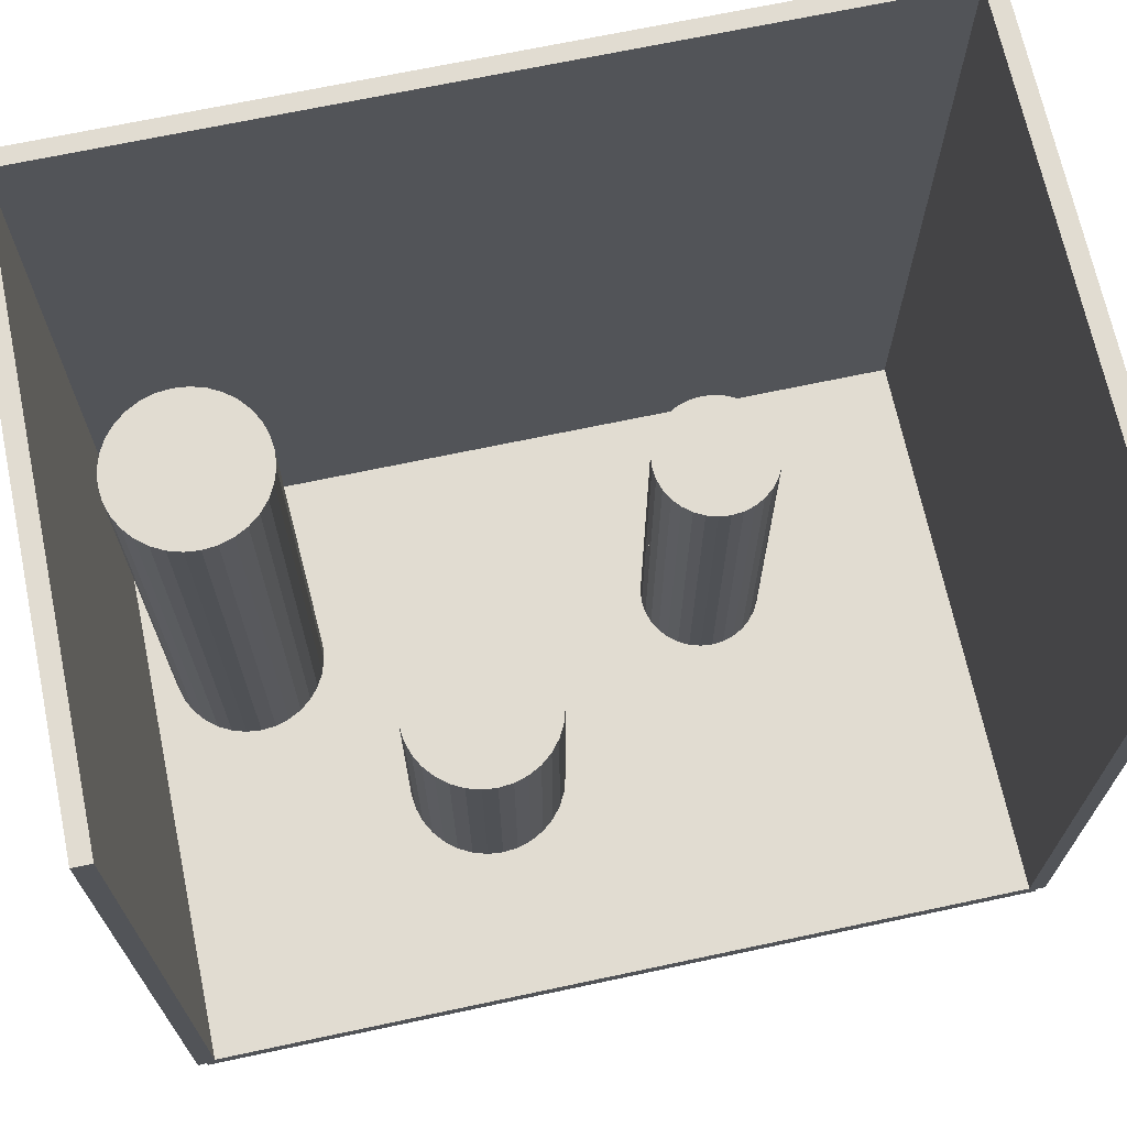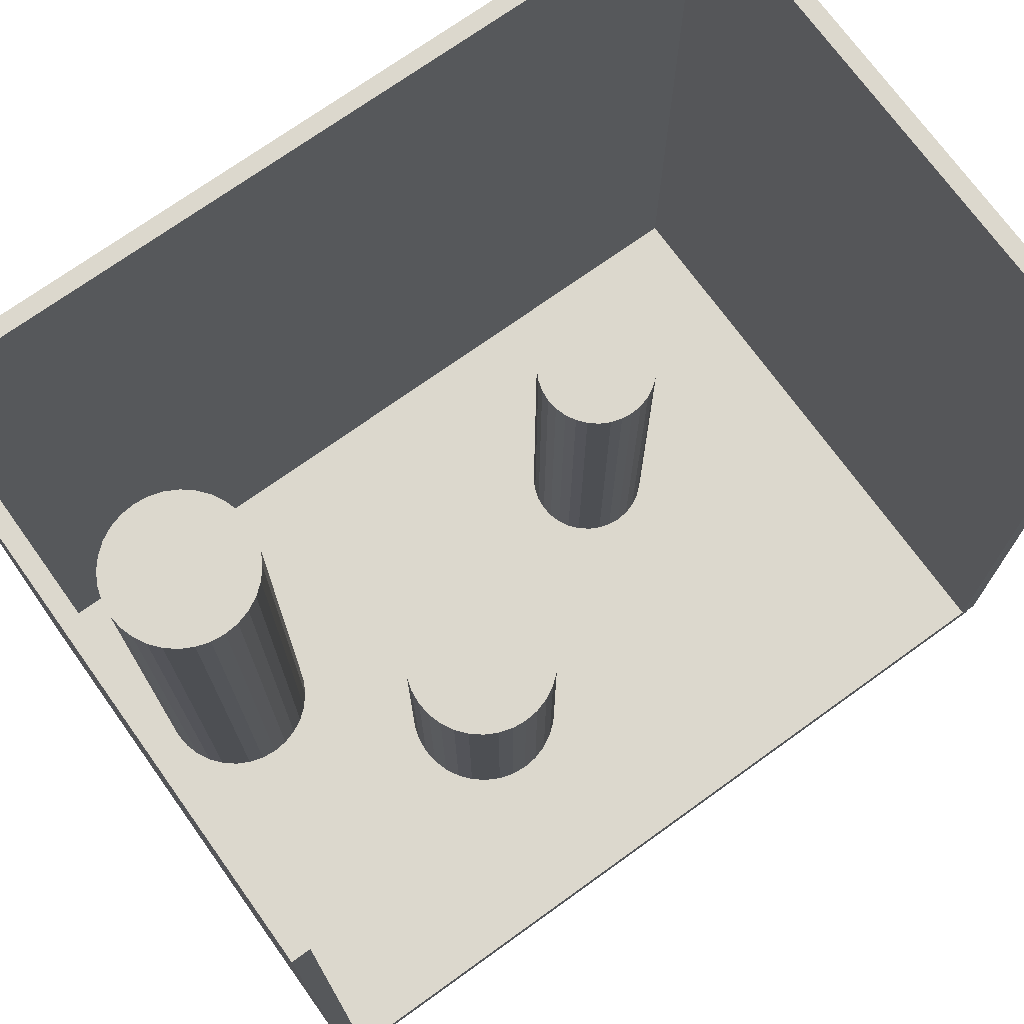
<metadata>
{"format":"obj","ext":"obj","renderer":"f3d","projection":"perspective","resolution":1024,"background":"white","views":[{"elev":69.1,"azim":78.0,"up":"+Z"},{"elev":72.4,"azim":54.3,"up":"+Z"}]}
</metadata>
<code>
v -0.1097 -0.1562 -0.003255
v -0.1097 -0.1562 0.003255
v -0.1097 0.1562 -0.003255
v -0.1097 0.1562 0.003255
v 0.1097 -0.1562 -0.003255
v 0.1097 -0.1562 0.003255
v 0.1097 0.1562 -0.003255
v 0.1097 0.1562 0.003255
v -0.1065 -0.1562 0
v -0.113 -0.1562 0
v -0.1065 0.1562 0
v -0.113 0.1562 0
v -0.1065 -0.1562 0.2812
v -0.113 -0.1562 0.2812
v -0.1065 0.1562 0.2812
v -0.113 0.1562 0.2812
v -0.1097 0.1529 0.2812
v -0.1097 0.1595 0.2812
v -0.1097 0.1529 0
v -0.1097 0.1595 0
v 0.1097 0.1529 0.2812
v 0.1097 0.1595 0.2812
v 0.1097 0.1529 0
v 0.1097 0.1595 0
v -0.1097 -0.1529 0
v -0.1097 -0.1595 0
v -0.1097 -0.1529 0.2812
v -0.1097 -0.1595 0.2812
v 0.1097 -0.1529 0
v 0.1097 -0.1595 0
v 0.1097 -0.1529 0.2812
v 0.1097 -0.1595 0.2812
v -0.0375 -0.1148 0.006509
v -0.008953 -0.1148 0.006509
v -0.008953 -0.1148 0.1005
v -0.0375 -0.1148 0.1005
v -0.009501 -0.1093 0.006509
v -0.009501 -0.1093 0.1005
v -0.01113 -0.1039 0.006509
v -0.01113 -0.1039 0.1005
v -0.01376 -0.09898 0.006509
v -0.01376 -0.09898 0.1005
v -0.01731 -0.09465 0.006509
v -0.01731 -0.09465 0.1005
v -0.02164 -0.0911 0.006509
v -0.02164 -0.0911 0.1005
v -0.02657 -0.08846 0.006509
v -0.02657 -0.08846 0.1005
v -0.03193 -0.08684 0.006509
v -0.03193 -0.08684 0.1005
v -0.0375 -0.08629 0.006509
v -0.0375 -0.08629 0.1005
v -0.04307 -0.08684 0.006509
v -0.04307 -0.08684 0.1005
v -0.04842 -0.08846 0.006509
v -0.04842 -0.08846 0.1005
v -0.05336 -0.0911 0.006509
v -0.05336 -0.0911 0.1005
v -0.05768 -0.09465 0.006509
v -0.05768 -0.09465 0.1005
v -0.06123 -0.09898 0.006509
v -0.06123 -0.09898 0.1005
v -0.06387 -0.1039 0.006509
v -0.06387 -0.1039 0.1005
v -0.0655 -0.1093 0.006509
v -0.0655 -0.1093 0.1005
v -0.06605 -0.1148 0.006509
v -0.06605 -0.1148 0.1005
v -0.0655 -0.1204 0.006509
v -0.0655 -0.1204 0.1005
v -0.06387 -0.1258 0.006509
v -0.06387 -0.1258 0.1005
v -0.06123 -0.1307 0.006509
v -0.06123 -0.1307 0.1005
v -0.05768 -0.135 0.006509
v -0.05768 -0.135 0.1005
v -0.05336 -0.1386 0.006509
v -0.05336 -0.1386 0.1005
v -0.04842 -0.1412 0.006509
v -0.04842 -0.1412 0.1005
v -0.04307 -0.1428 0.006509
v -0.04307 -0.1428 0.1005
v -0.0375 -0.1434 0.006509
v -0.0375 -0.1434 0.1005
v -0.03193 -0.1428 0.006509
v -0.03193 -0.1428 0.1005
v -0.02657 -0.1412 0.006509
v -0.02657 -0.1412 0.1005
v -0.02164 -0.1386 0.006509
v -0.02164 -0.1386 0.1005
v -0.01731 -0.135 0.006509
v -0.01731 -0.135 0.1005
v -0.01376 -0.1307 0.006509
v -0.01376 -0.1307 0.1005
v -0.01113 -0.1258 0.006509
v -0.01113 -0.1258 0.1005
v -0.009501 -0.1204 0.006509
v -0.009501 -0.1204 0.1005
v -0.0375 -0.1148 0.1005
v -0.008953 -0.1148 0.1005
v -0.008953 -0.1148 0.1944
v -0.0375 -0.1148 0.1944
v -0.009501 -0.1093 0.1005
v -0.009501 -0.1093 0.1944
v -0.01113 -0.1039 0.1005
v -0.01113 -0.1039 0.1944
v -0.01376 -0.09898 0.1005
v -0.01376 -0.09898 0.1944
v -0.01731 -0.09465 0.1005
v -0.01731 -0.09465 0.1944
v -0.02164 -0.0911 0.1005
v -0.02164 -0.0911 0.1944
v -0.02657 -0.08846 0.1005
v -0.02657 -0.08846 0.1944
v -0.03193 -0.08684 0.1005
v -0.03193 -0.08684 0.1944
v -0.0375 -0.08629 0.1005
v -0.0375 -0.08629 0.1944
v -0.04307 -0.08684 0.1005
v -0.04307 -0.08684 0.1944
v -0.04842 -0.08846 0.1005
v -0.04842 -0.08846 0.1944
v -0.05336 -0.0911 0.1005
v -0.05336 -0.0911 0.1944
v -0.05768 -0.09465 0.1005
v -0.05768 -0.09465 0.1944
v -0.06123 -0.09898 0.1005
v -0.06123 -0.09898 0.1944
v -0.06387 -0.1039 0.1005
v -0.06387 -0.1039 0.1944
v -0.0655 -0.1093 0.1005
v -0.0655 -0.1093 0.1944
v -0.06605 -0.1148 0.1005
v -0.06605 -0.1148 0.1944
v -0.0655 -0.1204 0.1005
v -0.0655 -0.1204 0.1944
v -0.06387 -0.1258 0.1005
v -0.06387 -0.1258 0.1944
v -0.06123 -0.1307 0.1005
v -0.06123 -0.1307 0.1944
v -0.05768 -0.135 0.1005
v -0.05768 -0.135 0.1944
v -0.05336 -0.1386 0.1005
v -0.05336 -0.1386 0.1944
v -0.04842 -0.1412 0.1005
v -0.04842 -0.1412 0.1944
v -0.04307 -0.1428 0.1005
v -0.04307 -0.1428 0.1944
v -0.0375 -0.1434 0.1005
v -0.0375 -0.1434 0.1944
v -0.03193 -0.1428 0.1005
v -0.03193 -0.1428 0.1944
v -0.02657 -0.1412 0.1005
v -0.02657 -0.1412 0.1944
v -0.02164 -0.1386 0.1005
v -0.02164 -0.1386 0.1944
v -0.01731 -0.135 0.1005
v -0.01731 -0.135 0.1944
v -0.01376 -0.1307 0.1005
v -0.01376 -0.1307 0.1944
v -0.01113 -0.1258 0.1005
v -0.01113 -0.1258 0.1944
v -0.009501 -0.1204 0.1005
v -0.009501 -0.1204 0.1944
v 0.02738 -0.03521 0.006509
v 0.05648 -0.03521 0.006509
v 0.05648 -0.03521 0.09147
v 0.02738 -0.03521 0.09147
v 0.05592 -0.02954 0.006509
v 0.05592 -0.02954 0.09147
v 0.05427 -0.02408 0.006509
v 0.05427 -0.02408 0.09147
v 0.05158 -0.01905 0.006509
v 0.05158 -0.01905 0.09147
v 0.04796 -0.01464 0.006509
v 0.04796 -0.01464 0.09147
v 0.04355 -0.01102 0.006509
v 0.04355 -0.01102 0.09147
v 0.03852 -0.008328 0.006509
v 0.03852 -0.008328 0.09147
v 0.03306 -0.006672 0.006509
v 0.03306 -0.006672 0.09147
v 0.02738 -0.006113 0.006509
v 0.02738 -0.006113 0.09147
v 0.0217 -0.006672 0.006509
v 0.0217 -0.006672 0.09147
v 0.01624 -0.008328 0.006509
v 0.01624 -0.008328 0.09147
v 0.01121 -0.01102 0.006509
v 0.01121 -0.01102 0.09147
v 0.006802 -0.01464 0.006509
v 0.006802 -0.01464 0.09147
v 0.003183 -0.01905 0.006509
v 0.003183 -0.01905 0.09147
v 0.0004938 -0.02408 0.006509
v 0.0004938 -0.02408 0.09147
v -0.001162 -0.02954 0.006509
v -0.001162 -0.02954 0.09147
v -0.001721 -0.03521 0.006509
v -0.001721 -0.03521 0.09147
v -0.001162 -0.04089 0.006509
v -0.001162 -0.04089 0.09147
v 0.0004938 -0.04635 0.006509
v 0.0004938 -0.04635 0.09147
v 0.003183 -0.05138 0.006509
v 0.003183 -0.05138 0.09147
v 0.006802 -0.05579 0.006509
v 0.006802 -0.05579 0.09147
v 0.01121 -0.05941 0.006509
v 0.01121 -0.05941 0.09147
v 0.01624 -0.0621 0.006509
v 0.01624 -0.0621 0.09147
v 0.0217 -0.06376 0.006509
v 0.0217 -0.06376 0.09147
v 0.02738 -0.06432 0.006509
v 0.02738 -0.06432 0.09147
v 0.03306 -0.06376 0.006509
v 0.03306 -0.06376 0.09147
v 0.03852 -0.0621 0.006509
v 0.03852 -0.0621 0.09147
v 0.04355 -0.05941 0.006509
v 0.04355 -0.05941 0.09147
v 0.04796 -0.05579 0.006509
v 0.04796 -0.05579 0.09147
v 0.05158 -0.05138 0.006509
v 0.05158 -0.05138 0.09147
v 0.05427 -0.04635 0.006509
v 0.05427 -0.04635 0.09147
v 0.05592 -0.04089 0.006509
v 0.05592 -0.04089 0.09147
v -0.02946 0.05913 0.006509
v -0.006958 0.05913 0.006509
v -0.006958 0.05913 0.07263
v -0.02946 0.05913 0.07263
v -0.00739 0.06352 0.006509
v -0.00739 0.06352 0.07263
v -0.008671 0.06775 0.006509
v -0.008671 0.06775 0.07263
v -0.01075 0.07164 0.006509
v -0.01075 0.07164 0.07263
v -0.01355 0.07505 0.006509
v -0.01355 0.07505 0.07263
v -0.01696 0.07785 0.006509
v -0.01696 0.07785 0.07263
v -0.02085 0.07993 0.006509
v -0.02085 0.07993 0.07263
v -0.02507 0.08121 0.006509
v -0.02507 0.08121 0.07263
v -0.02946 0.08164 0.006509
v -0.02946 0.08164 0.07263
v -0.03385 0.08121 0.006509
v -0.03385 0.08121 0.07263
v -0.03807 0.07993 0.006509
v -0.03807 0.07993 0.07263
v -0.04197 0.07785 0.006509
v -0.04197 0.07785 0.07263
v -0.04538 0.07505 0.006509
v -0.04538 0.07505 0.07263
v -0.04817 0.07164 0.006509
v -0.04817 0.07164 0.07263
v -0.05025 0.06775 0.006509
v -0.05025 0.06775 0.07263
v -0.05154 0.06352 0.006509
v -0.05154 0.06352 0.07263
v -0.05197 0.05913 0.006509
v -0.05197 0.05913 0.07263
v -0.05154 0.05474 0.006509
v -0.05154 0.05474 0.07263
v -0.05025 0.05052 0.006509
v -0.05025 0.05052 0.07263
v -0.04817 0.04663 0.006509
v -0.04817 0.04663 0.07263
v -0.04538 0.04322 0.006509
v -0.04538 0.04322 0.07263
v -0.04197 0.04042 0.006509
v -0.04197 0.04042 0.07263
v -0.03807 0.03834 0.006509
v -0.03807 0.03834 0.07263
v -0.03385 0.03706 0.006509
v -0.03385 0.03706 0.07263
v -0.02946 0.03663 0.006509
v -0.02946 0.03663 0.07263
v -0.02507 0.03706 0.006509
v -0.02507 0.03706 0.07263
v -0.02085 0.03834 0.006509
v -0.02085 0.03834 0.07263
v -0.01696 0.04042 0.006509
v -0.01696 0.04042 0.07263
v -0.01355 0.04322 0.006509
v -0.01355 0.04322 0.07263
v -0.01075 0.04663 0.006509
v -0.01075 0.04663 0.07263
v -0.008671 0.05052 0.006509
v -0.008671 0.05052 0.07263
v -0.00739 0.05474 0.006509
v -0.00739 0.05474 0.07263
v -0.02946 0.05913 0.07263
v -0.006958 0.05913 0.07263
v -0.006958 0.05913 0.1388
v -0.02946 0.05913 0.1388
v -0.00739 0.06352 0.07263
v -0.00739 0.06352 0.1388
v -0.008671 0.06775 0.07263
v -0.008671 0.06775 0.1388
v -0.01075 0.07164 0.07263
v -0.01075 0.07164 0.1388
v -0.01355 0.07505 0.07263
v -0.01355 0.07505 0.1388
v -0.01696 0.07785 0.07263
v -0.01696 0.07785 0.1388
v -0.02085 0.07993 0.07263
v -0.02085 0.07993 0.1388
v -0.02507 0.08121 0.07263
v -0.02507 0.08121 0.1388
v -0.02946 0.08164 0.07263
v -0.02946 0.08164 0.1388
v -0.03385 0.08121 0.07263
v -0.03385 0.08121 0.1388
v -0.03807 0.07993 0.07263
v -0.03807 0.07993 0.1388
v -0.04197 0.07785 0.07263
v -0.04197 0.07785 0.1388
v -0.04538 0.07505 0.07263
v -0.04538 0.07505 0.1388
v -0.04817 0.07164 0.07263
v -0.04817 0.07164 0.1388
v -0.05025 0.06775 0.07263
v -0.05025 0.06775 0.1388
v -0.05154 0.06352 0.07263
v -0.05154 0.06352 0.1388
v -0.05197 0.05913 0.07263
v -0.05197 0.05913 0.1388
v -0.05154 0.05474 0.07263
v -0.05154 0.05474 0.1388
v -0.05025 0.05052 0.07263
v -0.05025 0.05052 0.1388
v -0.04817 0.04663 0.07263
v -0.04817 0.04663 0.1388
v -0.04538 0.04322 0.07263
v -0.04538 0.04322 0.1388
v -0.04197 0.04042 0.07263
v -0.04197 0.04042 0.1388
v -0.03807 0.03834 0.07263
v -0.03807 0.03834 0.1388
v -0.03385 0.03706 0.07263
v -0.03385 0.03706 0.1388
v -0.02946 0.03663 0.07263
v -0.02946 0.03663 0.1388
v -0.02507 0.03706 0.07263
v -0.02507 0.03706 0.1388
v -0.02085 0.03834 0.07263
v -0.02085 0.03834 0.1388
v -0.01696 0.04042 0.07263
v -0.01696 0.04042 0.1388
v -0.01355 0.04322 0.07263
v -0.01355 0.04322 0.1388
v -0.01075 0.04663 0.07263
v -0.01075 0.04663 0.1388
v -0.008671 0.05052 0.07263
v -0.008671 0.05052 0.1388
v -0.00739 0.05474 0.07263
v -0.00739 0.05474 0.1388
f 2 4 1
f 5 2 1
f 1 4 3
f 3 5 1
f 2 8 4
f 6 2 5
f 6 8 2
f 4 8 3
f 7 5 3
f 3 8 7
f 7 6 5
f 8 6 7
f 10 12 9
f 13 10 9
f 9 12 11
f 11 13 9
f 10 16 12
f 14 10 13
f 14 16 10
f 12 16 11
f 15 13 11
f 11 16 15
f 15 14 13
f 16 14 15
f 18 20 17
f 21 18 17
f 17 20 19
f 19 21 17
f 18 24 20
f 22 18 21
f 22 24 18
f 20 24 19
f 23 21 19
f 19 24 23
f 23 22 21
f 24 22 23
f 26 28 25
f 29 26 25
f 25 28 27
f 27 29 25
f 26 32 28
f 30 26 29
f 30 32 26
f 28 32 27
f 31 29 27
f 27 32 31
f 31 30 29
f 32 30 31
f 34 33 37
f 34 37 35
f 35 37 38
f 35 38 36
f 37 33 39
f 37 39 38
f 38 39 40
f 38 40 36
f 39 33 41
f 39 41 40
f 40 41 42
f 40 42 36
f 41 33 43
f 41 43 42
f 42 43 44
f 42 44 36
f 43 33 45
f 43 45 44
f 44 45 46
f 44 46 36
f 45 33 47
f 45 47 46
f 46 47 48
f 46 48 36
f 47 33 49
f 47 49 48
f 48 49 50
f 48 50 36
f 49 33 51
f 49 51 50
f 50 51 52
f 50 52 36
f 51 33 53
f 51 53 52
f 52 53 54
f 52 54 36
f 53 33 55
f 53 55 54
f 54 55 56
f 54 56 36
f 55 33 57
f 55 57 56
f 56 57 58
f 56 58 36
f 57 33 59
f 57 59 58
f 58 59 60
f 58 60 36
f 59 33 61
f 59 61 60
f 60 61 62
f 60 62 36
f 61 33 63
f 61 63 62
f 62 63 64
f 62 64 36
f 63 33 65
f 63 65 64
f 64 65 66
f 64 66 36
f 65 33 67
f 65 67 66
f 66 67 68
f 66 68 36
f 67 33 69
f 67 69 68
f 68 69 70
f 68 70 36
f 69 33 71
f 69 71 70
f 70 71 72
f 70 72 36
f 71 33 73
f 71 73 72
f 72 73 74
f 72 74 36
f 73 33 75
f 73 75 74
f 74 75 76
f 74 76 36
f 75 33 77
f 75 77 76
f 76 77 78
f 76 78 36
f 77 33 79
f 77 79 78
f 78 79 80
f 78 80 36
f 79 33 81
f 79 81 80
f 80 81 82
f 80 82 36
f 81 33 83
f 81 83 82
f 82 83 84
f 82 84 36
f 83 33 85
f 83 85 84
f 84 85 86
f 84 86 36
f 85 33 87
f 85 87 86
f 86 87 88
f 86 88 36
f 87 33 89
f 87 89 88
f 88 89 90
f 88 90 36
f 89 33 91
f 89 91 90
f 90 91 92
f 90 92 36
f 91 33 93
f 91 93 92
f 92 93 94
f 92 94 36
f 93 33 95
f 93 95 94
f 94 95 96
f 94 96 36
f 95 33 97
f 95 97 96
f 96 97 98
f 96 98 36
f 97 33 34
f 97 34 98
f 98 34 35
f 98 35 36
f 100 99 103
f 100 103 101
f 101 103 104
f 101 104 102
f 103 99 105
f 103 105 104
f 104 105 106
f 104 106 102
f 105 99 107
f 105 107 106
f 106 107 108
f 106 108 102
f 107 99 109
f 107 109 108
f 108 109 110
f 108 110 102
f 109 99 111
f 109 111 110
f 110 111 112
f 110 112 102
f 111 99 113
f 111 113 112
f 112 113 114
f 112 114 102
f 113 99 115
f 113 115 114
f 114 115 116
f 114 116 102
f 115 99 117
f 115 117 116
f 116 117 118
f 116 118 102
f 117 99 119
f 117 119 118
f 118 119 120
f 118 120 102
f 119 99 121
f 119 121 120
f 120 121 122
f 120 122 102
f 121 99 123
f 121 123 122
f 122 123 124
f 122 124 102
f 123 99 125
f 123 125 124
f 124 125 126
f 124 126 102
f 125 99 127
f 125 127 126
f 126 127 128
f 126 128 102
f 127 99 129
f 127 129 128
f 128 129 130
f 128 130 102
f 129 99 131
f 129 131 130
f 130 131 132
f 130 132 102
f 131 99 133
f 131 133 132
f 132 133 134
f 132 134 102
f 133 99 135
f 133 135 134
f 134 135 136
f 134 136 102
f 135 99 137
f 135 137 136
f 136 137 138
f 136 138 102
f 137 99 139
f 137 139 138
f 138 139 140
f 138 140 102
f 139 99 141
f 139 141 140
f 140 141 142
f 140 142 102
f 141 99 143
f 141 143 142
f 142 143 144
f 142 144 102
f 143 99 145
f 143 145 144
f 144 145 146
f 144 146 102
f 145 99 147
f 145 147 146
f 146 147 148
f 146 148 102
f 147 99 149
f 147 149 148
f 148 149 150
f 148 150 102
f 149 99 151
f 149 151 150
f 150 151 152
f 150 152 102
f 151 99 153
f 151 153 152
f 152 153 154
f 152 154 102
f 153 99 155
f 153 155 154
f 154 155 156
f 154 156 102
f 155 99 157
f 155 157 156
f 156 157 158
f 156 158 102
f 157 99 159
f 157 159 158
f 158 159 160
f 158 160 102
f 159 99 161
f 159 161 160
f 160 161 162
f 160 162 102
f 161 99 163
f 161 163 162
f 162 163 164
f 162 164 102
f 163 99 100
f 163 100 164
f 164 100 101
f 164 101 102
f 166 165 169
f 166 169 167
f 167 169 170
f 167 170 168
f 169 165 171
f 169 171 170
f 170 171 172
f 170 172 168
f 171 165 173
f 171 173 172
f 172 173 174
f 172 174 168
f 173 165 175
f 173 175 174
f 174 175 176
f 174 176 168
f 175 165 177
f 175 177 176
f 176 177 178
f 176 178 168
f 177 165 179
f 177 179 178
f 178 179 180
f 178 180 168
f 179 165 181
f 179 181 180
f 180 181 182
f 180 182 168
f 181 165 183
f 181 183 182
f 182 183 184
f 182 184 168
f 183 165 185
f 183 185 184
f 184 185 186
f 184 186 168
f 185 165 187
f 185 187 186
f 186 187 188
f 186 188 168
f 187 165 189
f 187 189 188
f 188 189 190
f 188 190 168
f 189 165 191
f 189 191 190
f 190 191 192
f 190 192 168
f 191 165 193
f 191 193 192
f 192 193 194
f 192 194 168
f 193 165 195
f 193 195 194
f 194 195 196
f 194 196 168
f 195 165 197
f 195 197 196
f 196 197 198
f 196 198 168
f 197 165 199
f 197 199 198
f 198 199 200
f 198 200 168
f 199 165 201
f 199 201 200
f 200 201 202
f 200 202 168
f 201 165 203
f 201 203 202
f 202 203 204
f 202 204 168
f 203 165 205
f 203 205 204
f 204 205 206
f 204 206 168
f 205 165 207
f 205 207 206
f 206 207 208
f 206 208 168
f 207 165 209
f 207 209 208
f 208 209 210
f 208 210 168
f 209 165 211
f 209 211 210
f 210 211 212
f 210 212 168
f 211 165 213
f 211 213 212
f 212 213 214
f 212 214 168
f 213 165 215
f 213 215 214
f 214 215 216
f 214 216 168
f 215 165 217
f 215 217 216
f 216 217 218
f 216 218 168
f 217 165 219
f 217 219 218
f 218 219 220
f 218 220 168
f 219 165 221
f 219 221 220
f 220 221 222
f 220 222 168
f 221 165 223
f 221 223 222
f 222 223 224
f 222 224 168
f 223 165 225
f 223 225 224
f 224 225 226
f 224 226 168
f 225 165 227
f 225 227 226
f 226 227 228
f 226 228 168
f 227 165 229
f 227 229 228
f 228 229 230
f 228 230 168
f 229 165 166
f 229 166 230
f 230 166 167
f 230 167 168
f 232 231 235
f 232 235 233
f 233 235 236
f 233 236 234
f 235 231 237
f 235 237 236
f 236 237 238
f 236 238 234
f 237 231 239
f 237 239 238
f 238 239 240
f 238 240 234
f 239 231 241
f 239 241 240
f 240 241 242
f 240 242 234
f 241 231 243
f 241 243 242
f 242 243 244
f 242 244 234
f 243 231 245
f 243 245 244
f 244 245 246
f 244 246 234
f 245 231 247
f 245 247 246
f 246 247 248
f 246 248 234
f 247 231 249
f 247 249 248
f 248 249 250
f 248 250 234
f 249 231 251
f 249 251 250
f 250 251 252
f 250 252 234
f 251 231 253
f 251 253 252
f 252 253 254
f 252 254 234
f 253 231 255
f 253 255 254
f 254 255 256
f 254 256 234
f 255 231 257
f 255 257 256
f 256 257 258
f 256 258 234
f 257 231 259
f 257 259 258
f 258 259 260
f 258 260 234
f 259 231 261
f 259 261 260
f 260 261 262
f 260 262 234
f 261 231 263
f 261 263 262
f 262 263 264
f 262 264 234
f 263 231 265
f 263 265 264
f 264 265 266
f 264 266 234
f 265 231 267
f 265 267 266
f 266 267 268
f 266 268 234
f 267 231 269
f 267 269 268
f 268 269 270
f 268 270 234
f 269 231 271
f 269 271 270
f 270 271 272
f 270 272 234
f 271 231 273
f 271 273 272
f 272 273 274
f 272 274 234
f 273 231 275
f 273 275 274
f 274 275 276
f 274 276 234
f 275 231 277
f 275 277 276
f 276 277 278
f 276 278 234
f 277 231 279
f 277 279 278
f 278 279 280
f 278 280 234
f 279 231 281
f 279 281 280
f 280 281 282
f 280 282 234
f 281 231 283
f 281 283 282
f 282 283 284
f 282 284 234
f 283 231 285
f 283 285 284
f 284 285 286
f 284 286 234
f 285 231 287
f 285 287 286
f 286 287 288
f 286 288 234
f 287 231 289
f 287 289 288
f 288 289 290
f 288 290 234
f 289 231 291
f 289 291 290
f 290 291 292
f 290 292 234
f 291 231 293
f 291 293 292
f 292 293 294
f 292 294 234
f 293 231 295
f 293 295 294
f 294 295 296
f 294 296 234
f 295 231 232
f 295 232 296
f 296 232 233
f 296 233 234
f 298 297 301
f 298 301 299
f 299 301 302
f 299 302 300
f 301 297 303
f 301 303 302
f 302 303 304
f 302 304 300
f 303 297 305
f 303 305 304
f 304 305 306
f 304 306 300
f 305 297 307
f 305 307 306
f 306 307 308
f 306 308 300
f 307 297 309
f 307 309 308
f 308 309 310
f 308 310 300
f 309 297 311
f 309 311 310
f 310 311 312
f 310 312 300
f 311 297 313
f 311 313 312
f 312 313 314
f 312 314 300
f 313 297 315
f 313 315 314
f 314 315 316
f 314 316 300
f 315 297 317
f 315 317 316
f 316 317 318
f 316 318 300
f 317 297 319
f 317 319 318
f 318 319 320
f 318 320 300
f 319 297 321
f 319 321 320
f 320 321 322
f 320 322 300
f 321 297 323
f 321 323 322
f 322 323 324
f 322 324 300
f 323 297 325
f 323 325 324
f 324 325 326
f 324 326 300
f 325 297 327
f 325 327 326
f 326 327 328
f 326 328 300
f 327 297 329
f 327 329 328
f 328 329 330
f 328 330 300
f 329 297 331
f 329 331 330
f 330 331 332
f 330 332 300
f 331 297 333
f 331 333 332
f 332 333 334
f 332 334 300
f 333 297 335
f 333 335 334
f 334 335 336
f 334 336 300
f 335 297 337
f 335 337 336
f 336 337 338
f 336 338 300
f 337 297 339
f 337 339 338
f 338 339 340
f 338 340 300
f 339 297 341
f 339 341 340
f 340 341 342
f 340 342 300
f 341 297 343
f 341 343 342
f 342 343 344
f 342 344 300
f 343 297 345
f 343 345 344
f 344 345 346
f 344 346 300
f 345 297 347
f 345 347 346
f 346 347 348
f 346 348 300
f 347 297 349
f 347 349 348
f 348 349 350
f 348 350 300
f 349 297 351
f 349 351 350
f 350 351 352
f 350 352 300
f 351 297 353
f 351 353 352
f 352 353 354
f 352 354 300
f 353 297 355
f 353 355 354
f 354 355 356
f 354 356 300
f 355 297 357
f 355 357 356
f 356 357 358
f 356 358 300
f 357 297 359
f 357 359 358
f 358 359 360
f 358 360 300
f 359 297 361
f 359 361 360
f 360 361 362
f 360 362 300
f 361 297 298
f 361 298 362
f 362 298 299
f 362 299 300

</code>
